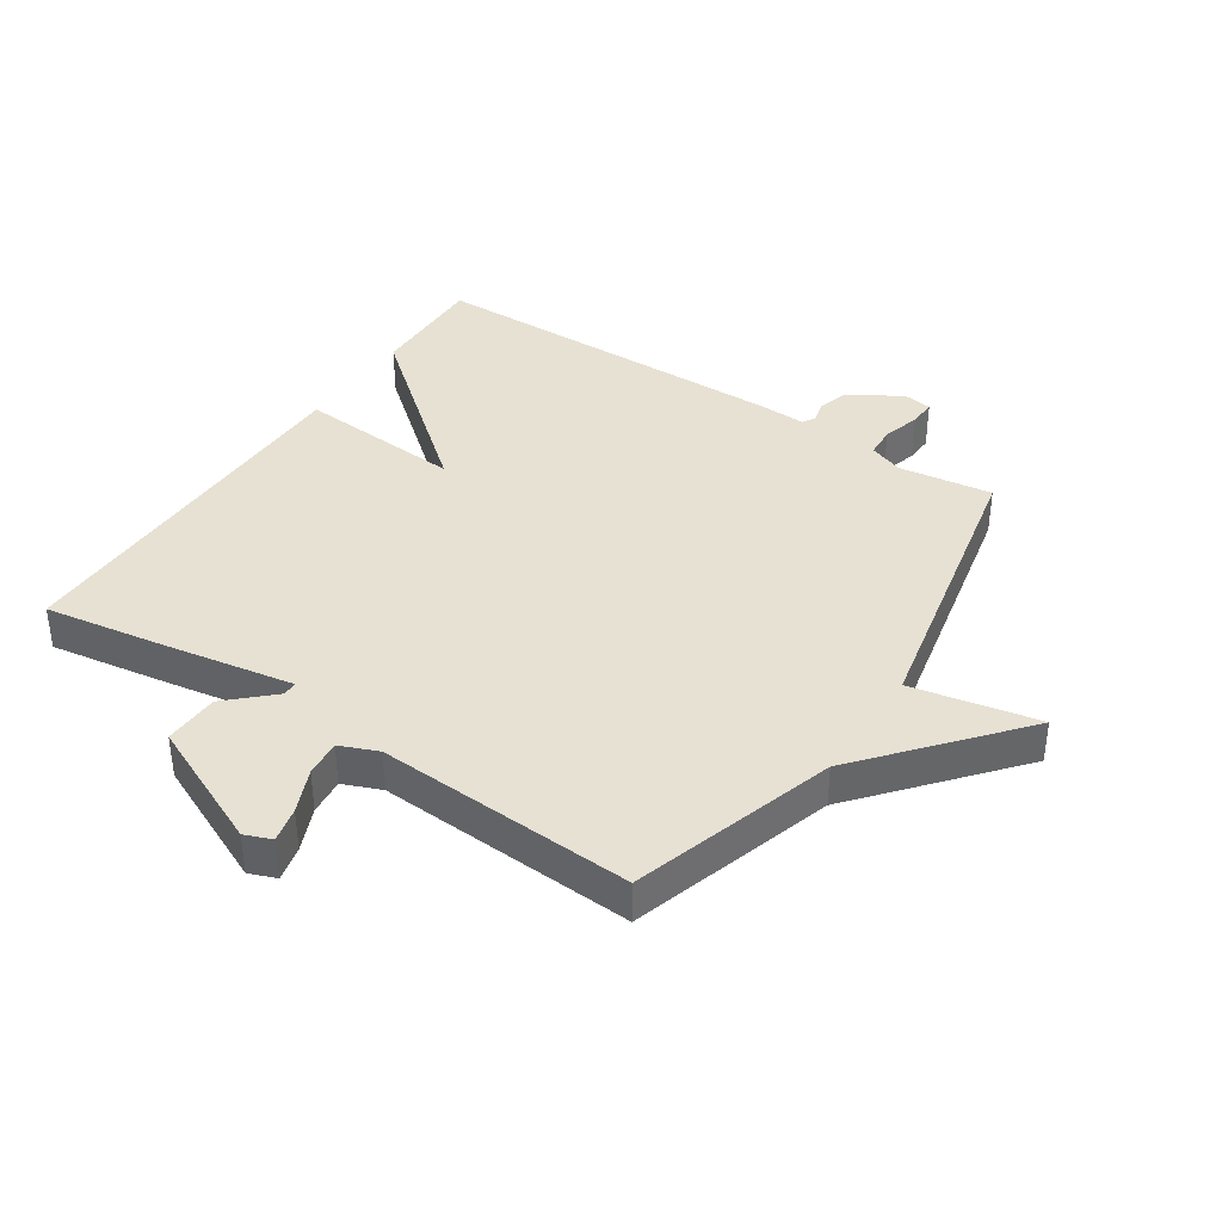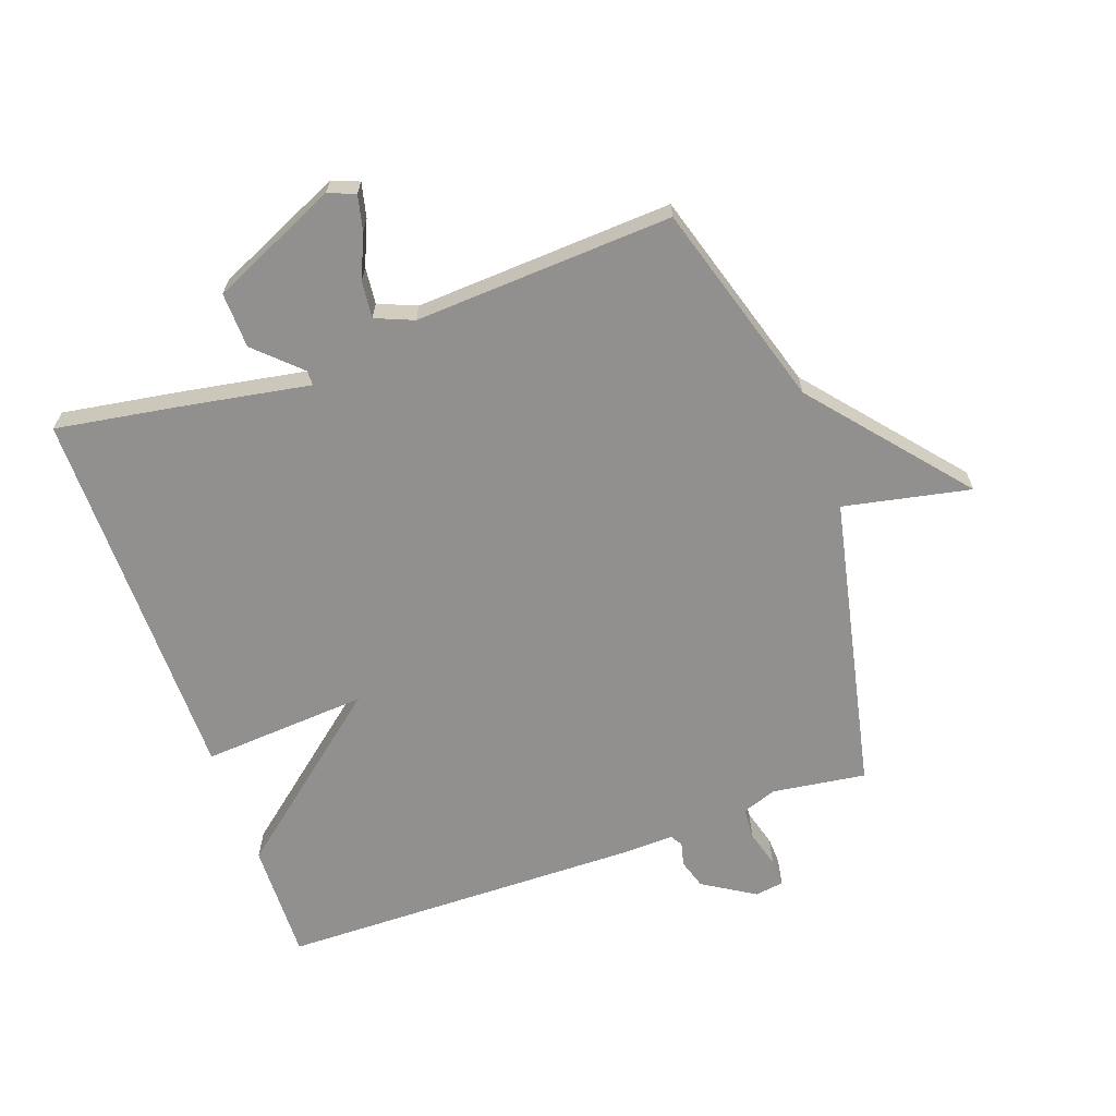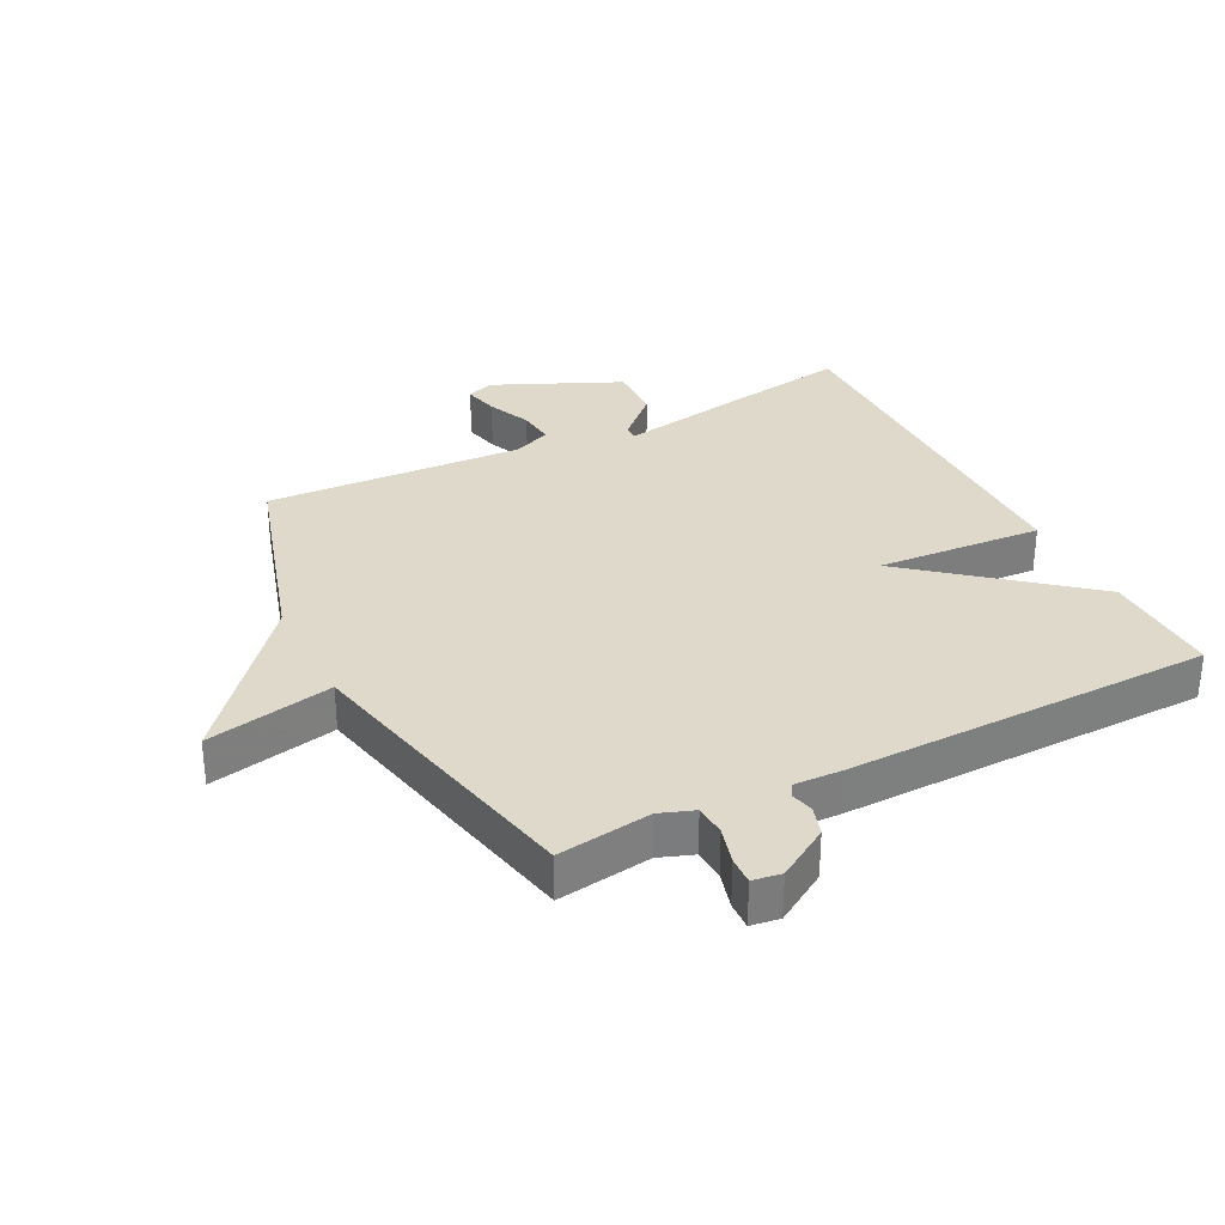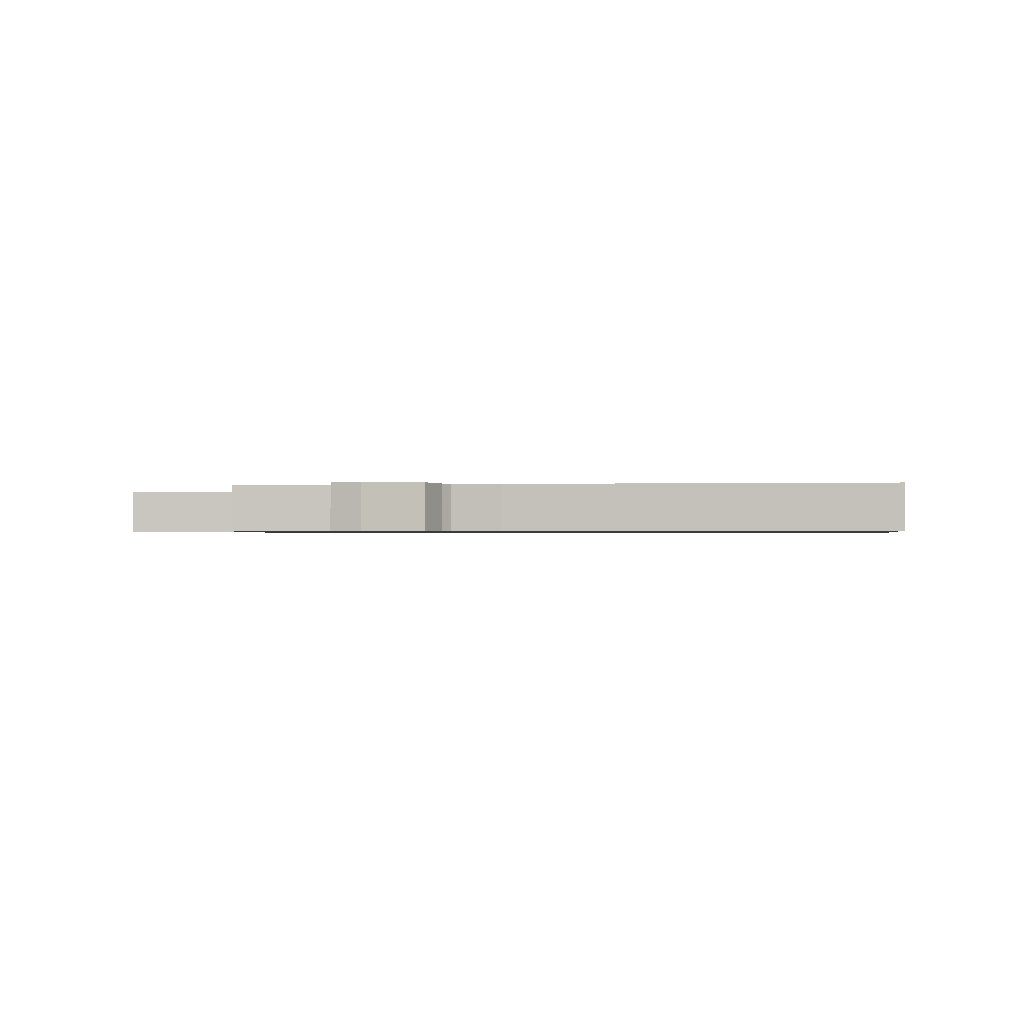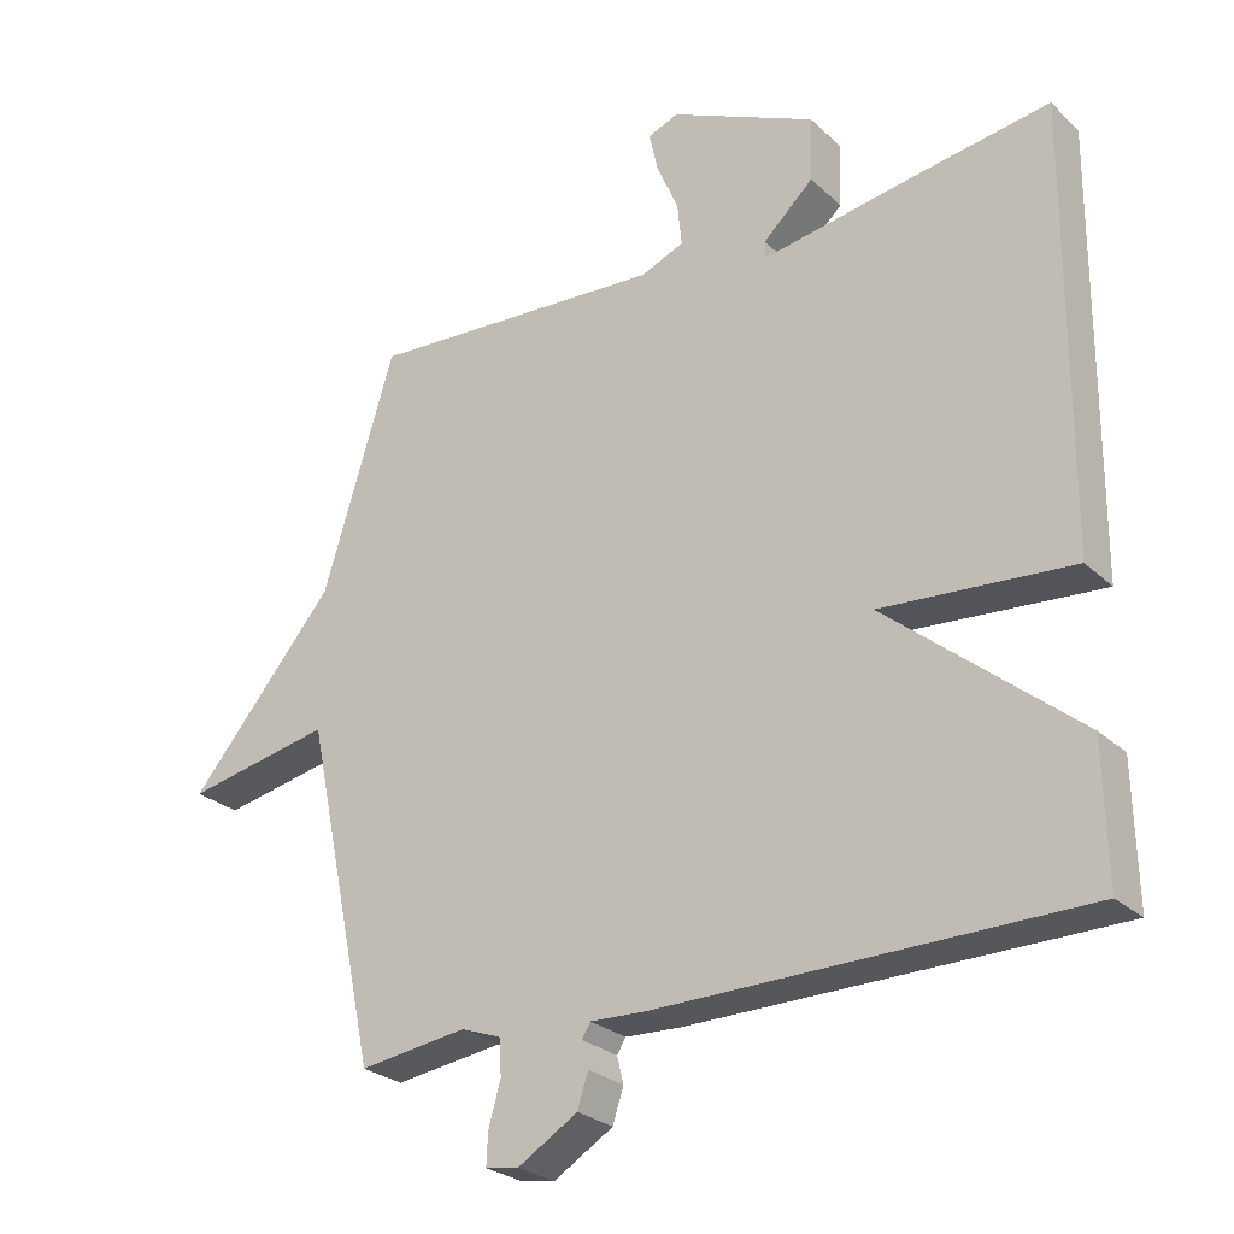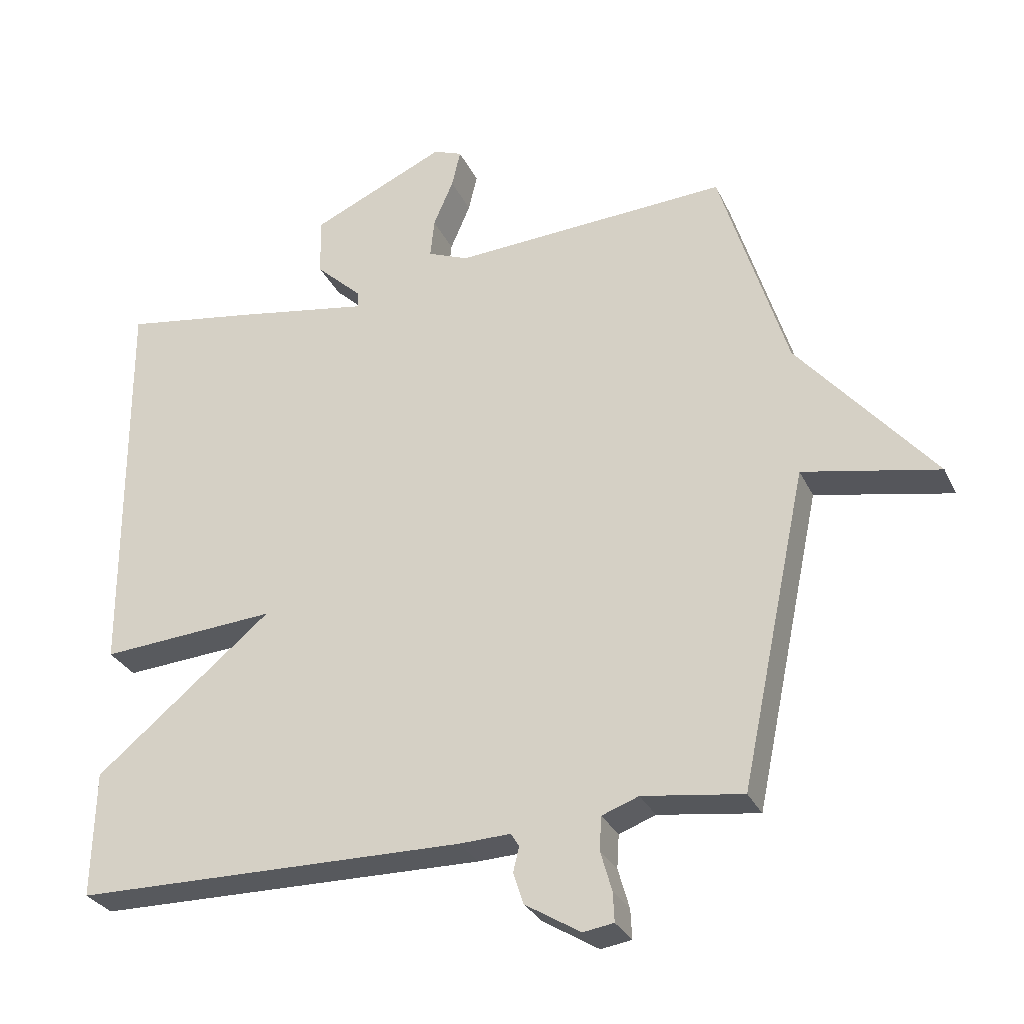
<metadata>
{"format":"obj","ext":"obj","renderer":"f3d","projection":"perspective","resolution":1024,"background":"white","views":[{"elev":38.7,"azim":33.5,"up":"+Y"},{"elev":-65.7,"azim":19.5,"up":"+Y"},{"elev":31.8,"azim":152.9,"up":"+Y"},{"elev":-0.7,"azim":-171.4,"up":"+Y"},{"elev":-26.2,"azim":-144.8,"up":"+Z"},{"elev":-29.8,"azim":21.8,"up":"+Z"}]}
</metadata>
<code>
v -0.5 0.07 0.5
v -0.306 0.07 0.469
v -0.098 0.07 0.433
v -0.098 0.07 0.457
v -0.168 0.07 0.523
v -0.171 0.07 0.612
v 0.032 0.07 0.704
v 0.075 0.07 0.687
v 0.062 0.07 0.631
v 0.032 0.07 0.561
v 0.026 0.07 0.502
v 0.087 0.07 0.477
v 0.5 0.07 0.5
v 0.6 0.07 0.173
v 0.803 0.07 -0.068
v 0.6 0.07 -0.027
v 0.5 0.07 -0.5
v 0.35 0.07 -0.479
v 0.295 0.07 -0.499
v 0.292 0.07 -0.549
v 0.309 0.07 -0.609
v 0.311 0.07 -0.653
v 0.265 0.07 -0.66
v 0.182 0.07 -0.609
v 0.167 0.07 -0.562
v 0.176 0.07 -0.525
v 0.164 0.07 -0.505
v 0.087 0.07 -0.508
v -0.5 0.07 -0.5
v -0.496 0.07 -0.31
v -0.231 0.07 -0.091
v -0.496 0.07 -0.11
v -0.5 0 0.5
v -0.306 0 0.469
v -0.098 0 0.433
v -0.098 0 0.457
v -0.168 0 0.523
v -0.171 0 0.612
v 0.032 0 0.704
v 0.075 0 0.687
v 0.062 0 0.631
v 0.032 0 0.561
v 0.026 0 0.502
v 0.087 0 0.477
v 0.5 0 0.5
v 0.6 0 0.173
v 0.803 0 -0.068
v 0.6 0 -0.027
v 0.5 0 -0.5
v 0.35 0 -0.479
v 0.295 0 -0.499
v 0.292 0 -0.549
v 0.309 0 -0.609
v 0.311 0 -0.653
v 0.265 0 -0.66
v 0.182 0 -0.609
v 0.167 0 -0.562
v 0.176 0 -0.525
v 0.164 0 -0.505
v 0.087 0 -0.508
v -0.5 0 -0.5
v -0.496 0 -0.31
v -0.231 0 -0.091
v -0.496 0 -0.11
f 1 2 3
f 32 1 3
f 31 32 3
f 29 30 31
f 28 29 31
f 27 28 31
f 27 31 3
f 26 27 3 4
f 24 25 26
f 23 24 26
f 22 23 26
f 21 22 26
f 20 21 26
f 19 20 26 4
f 18 19 4
f 16 17 18 4
f 4 5 6
f 16 4 6
f 15 16 6
f 14 15 6
f 12 13 14
f 11 12 14
f 11 14 6
f 10 11 6 7
f 7 8 9 10
f 35 34 33
f 35 33 64
f 35 64 63
f 63 62 61
f 63 61 60
f 63 60 59
f 35 63 59
f 36 35 59 58
f 58 57 56
f 58 56 55
f 58 55 54
f 58 54 53
f 58 53 52
f 36 58 52 51
f 36 51 50
f 36 50 49 48
f 38 37 36
f 38 36 48
f 38 48 47
f 38 47 46
f 46 45 44
f 46 44 43
f 38 46 43
f 39 38 43 42
f 42 41 40 39
f 1 33 34 2
f 2 34 35 3
f 3 35 36 4
f 4 36 37 5
f 5 37 38 6
f 6 38 39 7
f 7 39 40 8
f 8 40 41 9
f 9 41 42 10
f 10 42 43 11
f 11 43 44 12
f 12 44 45 13
f 13 45 46 14
f 14 46 47 15
f 15 47 48 16
f 16 48 49 17
f 17 49 50 18
f 18 50 51 19
f 19 51 52 20
f 20 52 53 21
f 21 53 54 22
f 22 54 55 23
f 23 55 56 24
f 24 56 57 25
f 25 57 58 26
f 26 58 59 27
f 27 59 60 28
f 28 60 61 29
f 29 61 62 30
f 30 62 63 31
f 31 63 64 32
f 32 64 33 1

</code>
